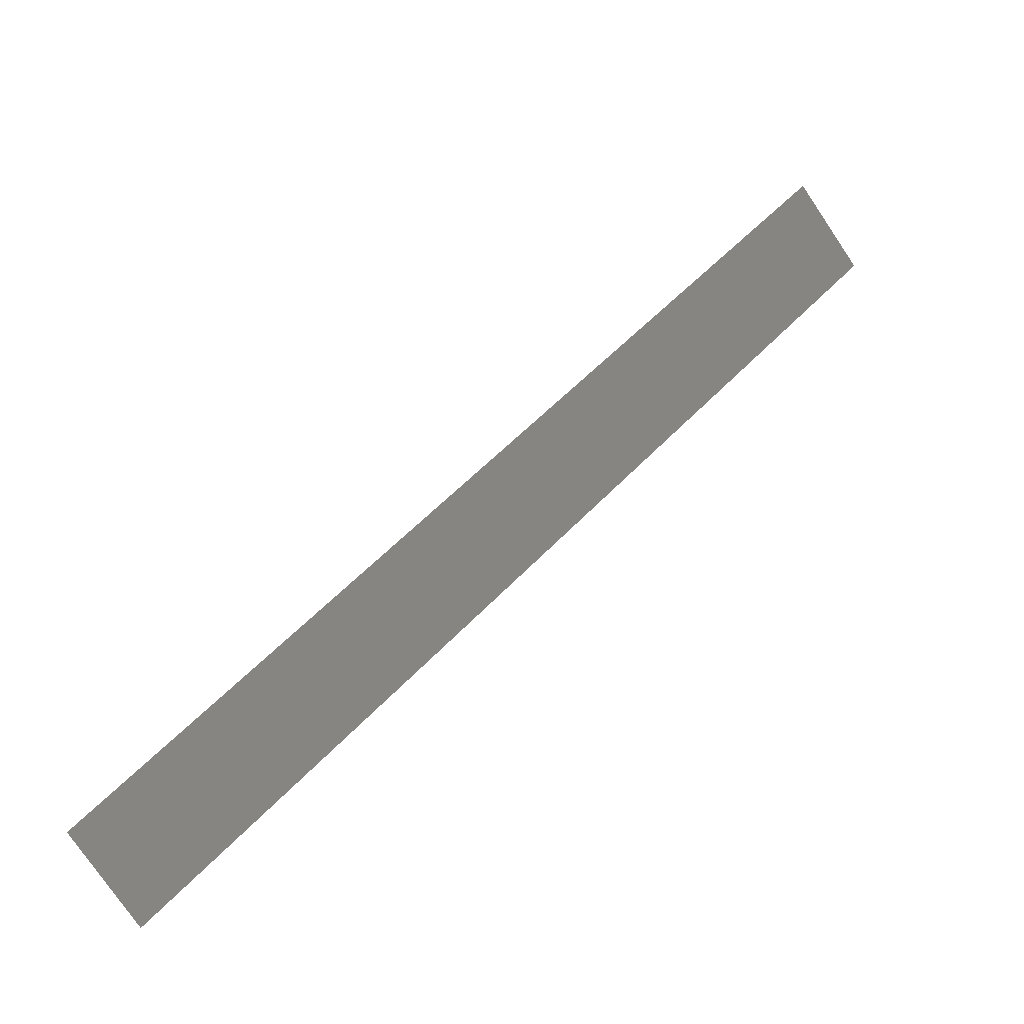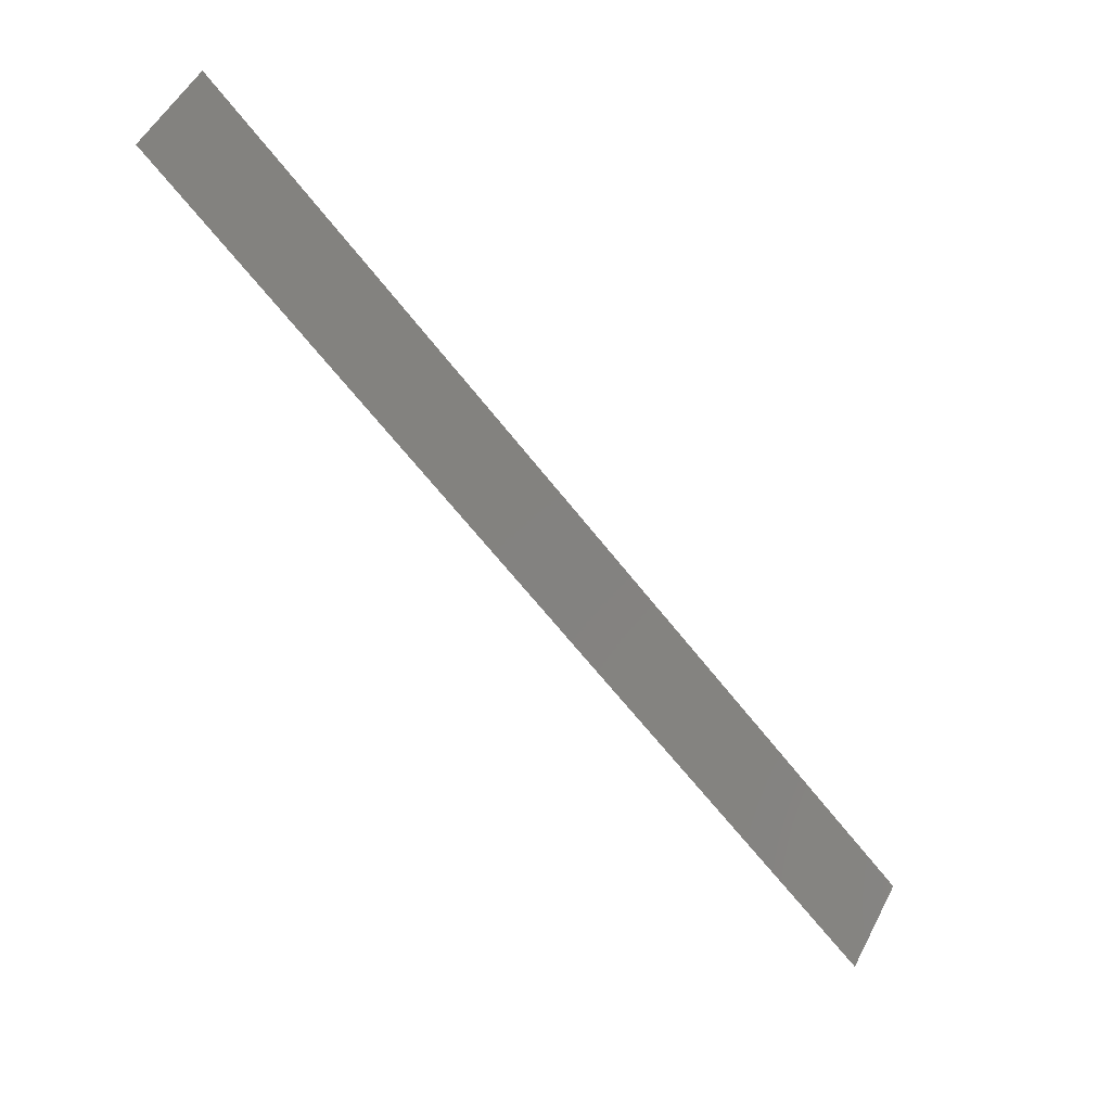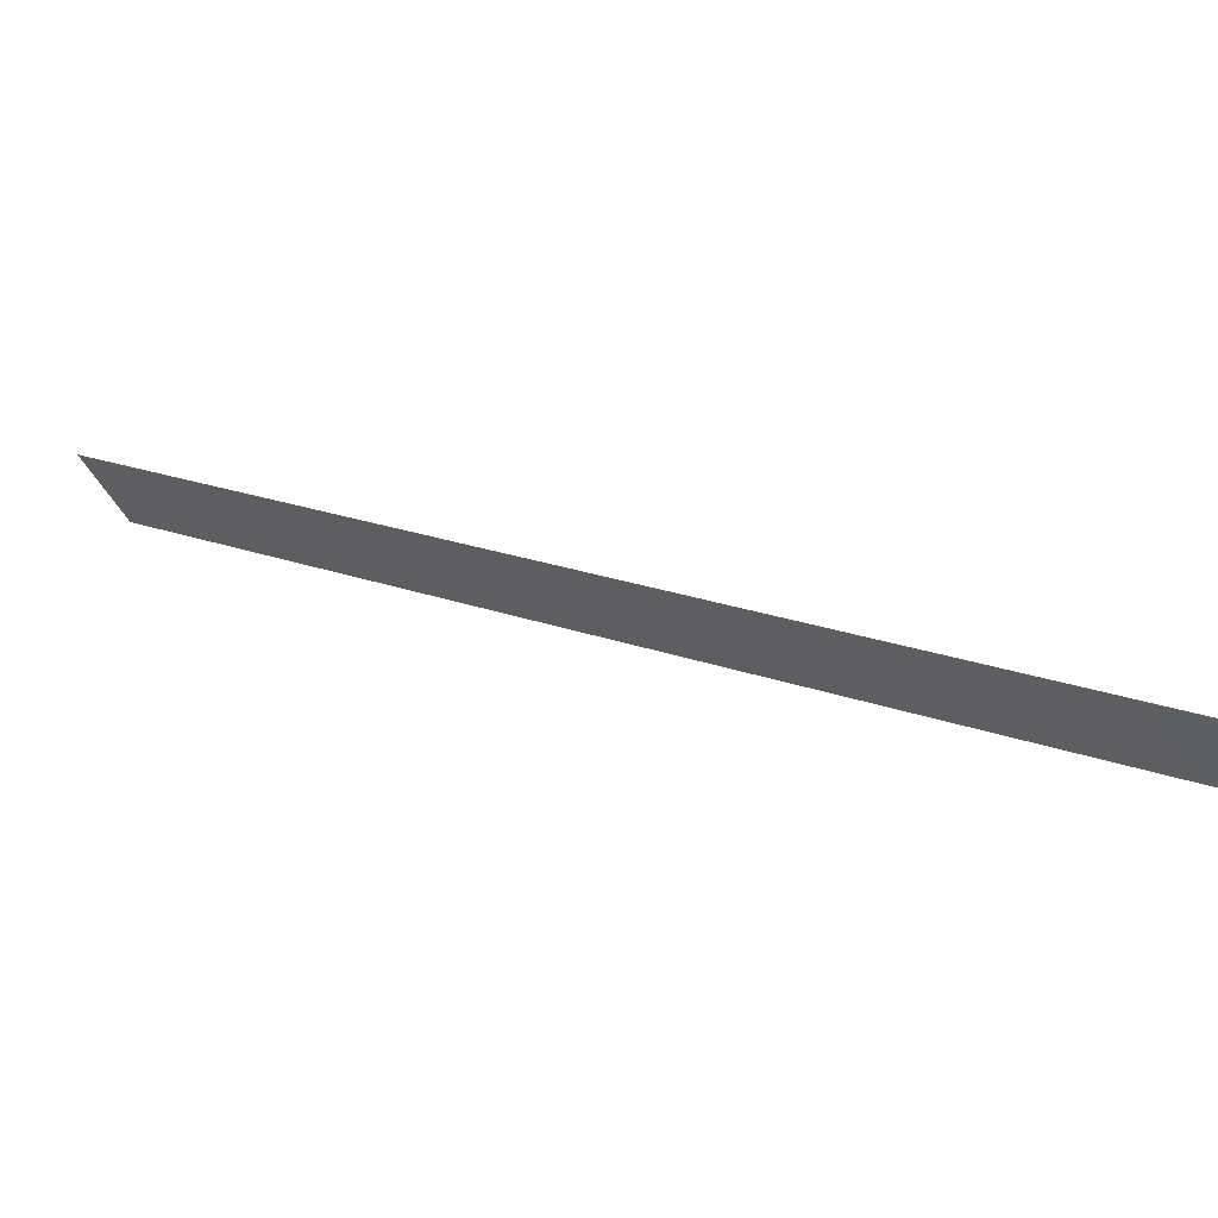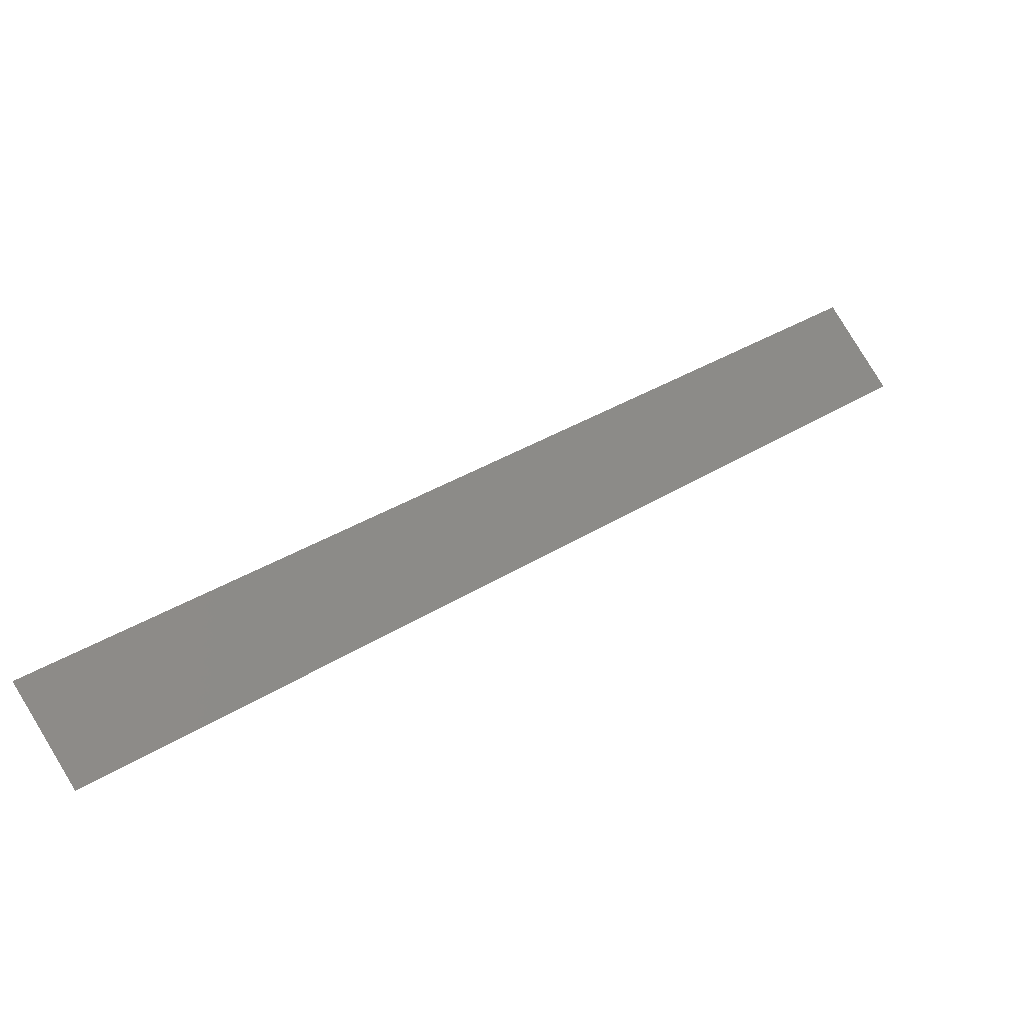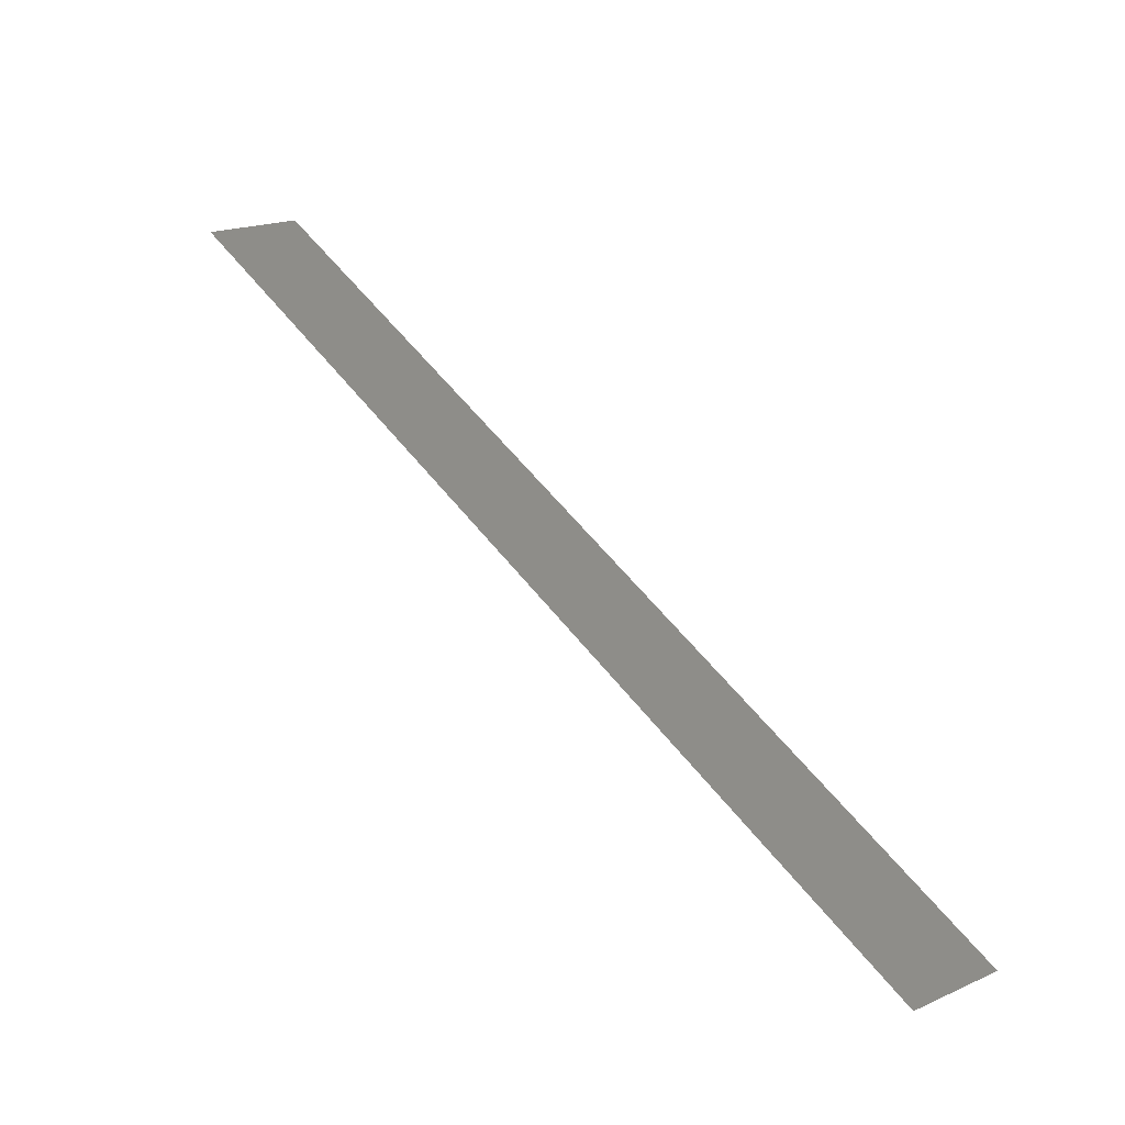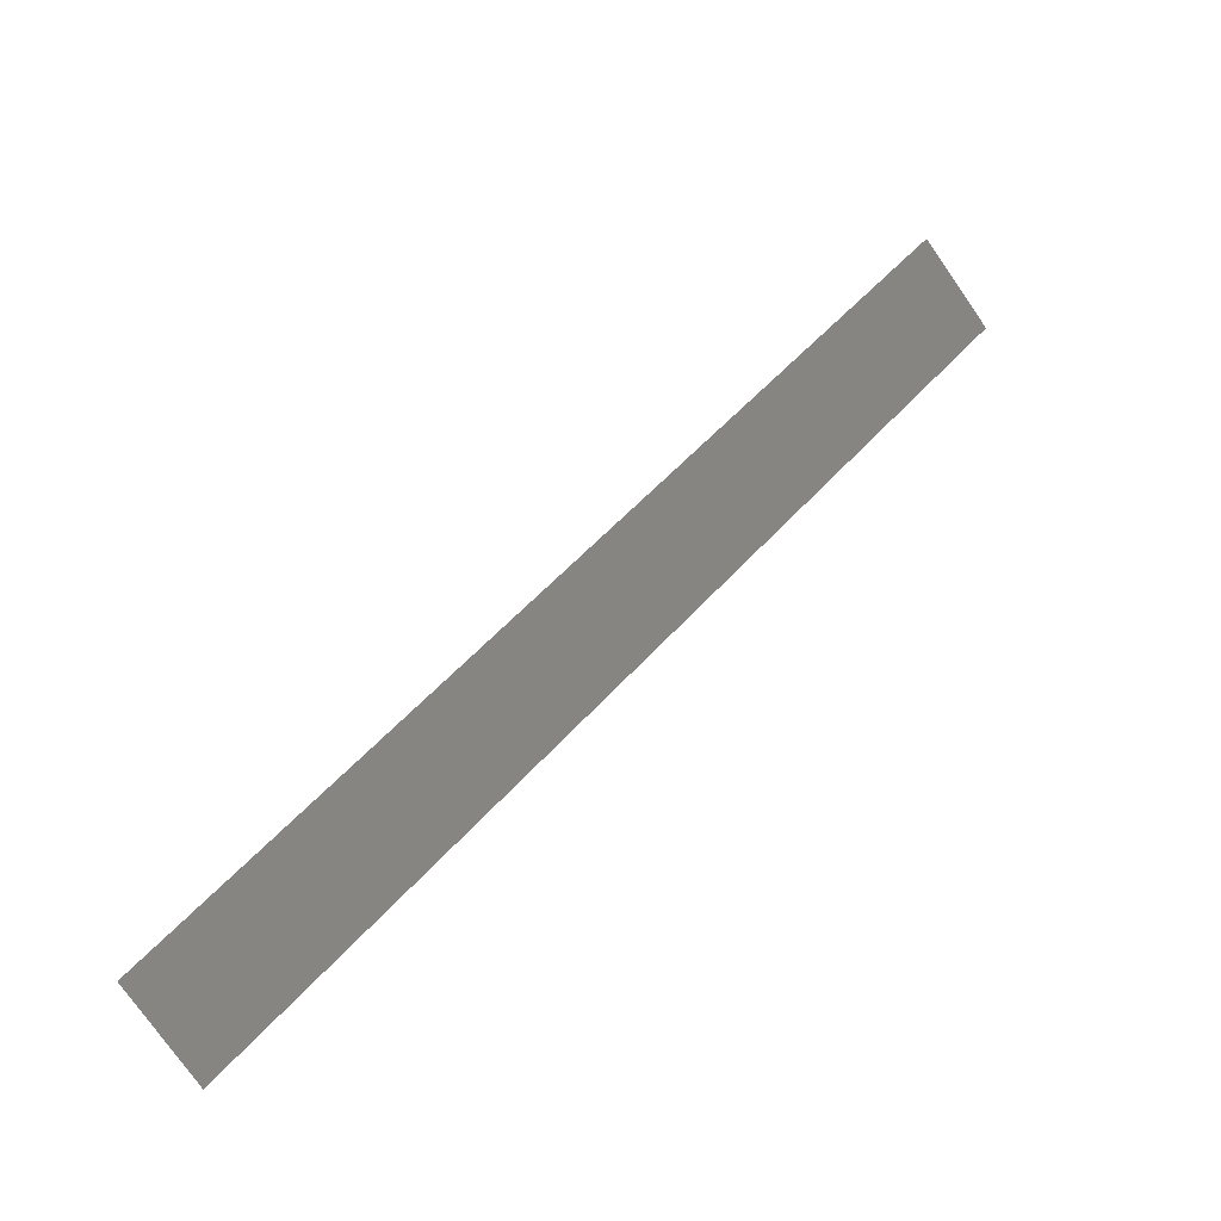
<metadata>
{"format":"stl","ext":"stl","renderer":"f3d","projection":"perspective","resolution":1024,"background":"white","views":[{"elev":42.5,"azim":-103.1,"up":"+Y"},{"elev":20.9,"azim":175.2,"up":"+Z"},{"elev":14.6,"azim":159.7,"up":"+Y"},{"elev":22.9,"azim":-97.4,"up":"+Y"},{"elev":-25.8,"azim":-157.4,"up":"+Z"},{"elev":-42.0,"azim":5.0,"up":"+Z"}]}
</metadata>
<code>
# stl→obj: 4 verts, 2 faces
v 530.7 227.1 1281
v 468.4 213.9 1210
v 526.1 220.4 1285
v 473.1 220.5 1206
f 1 2 3
f 1 4 2

</code>
